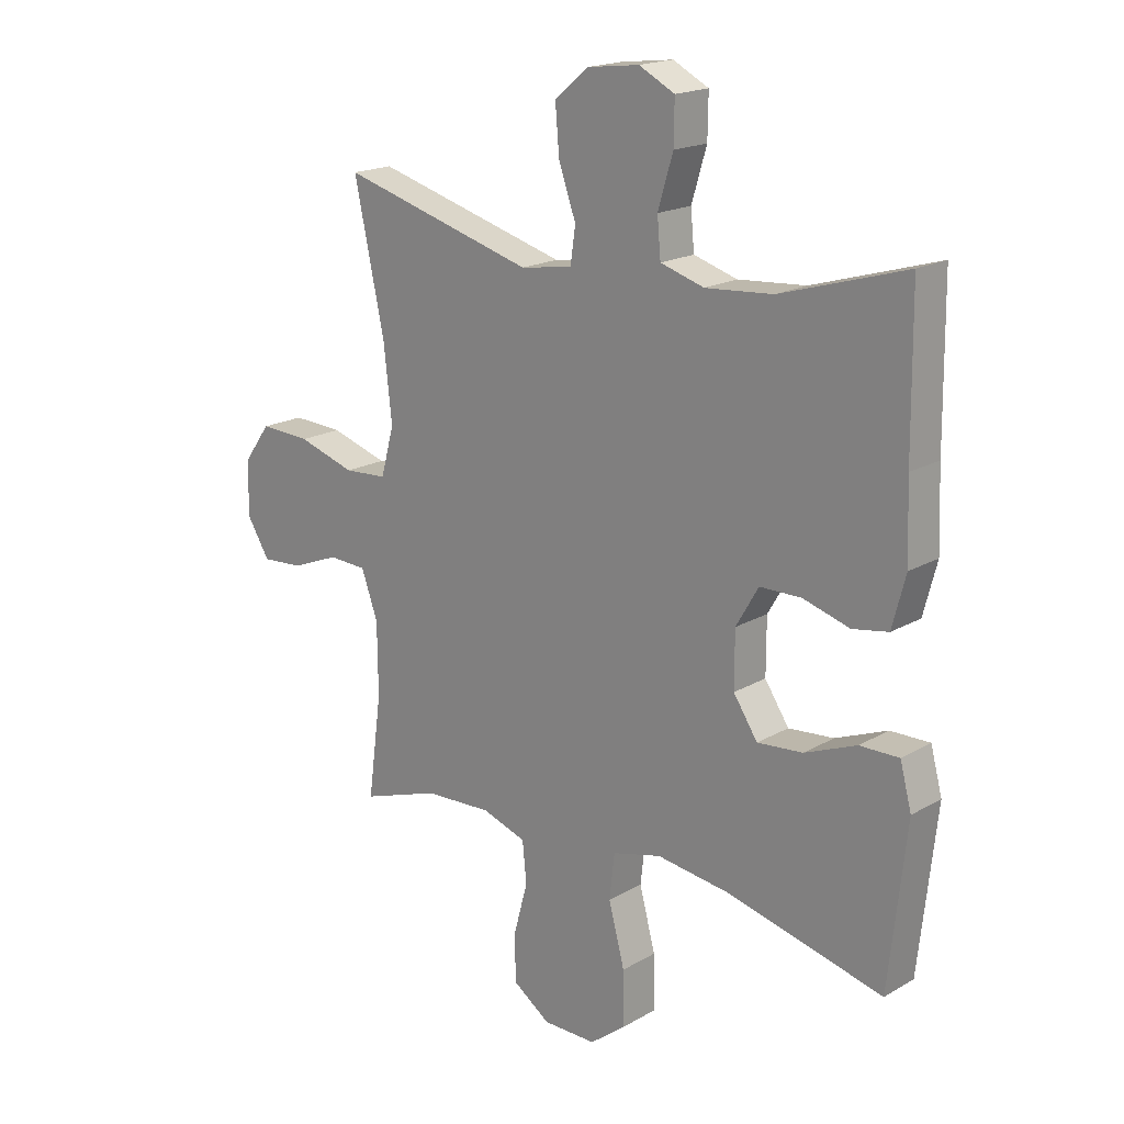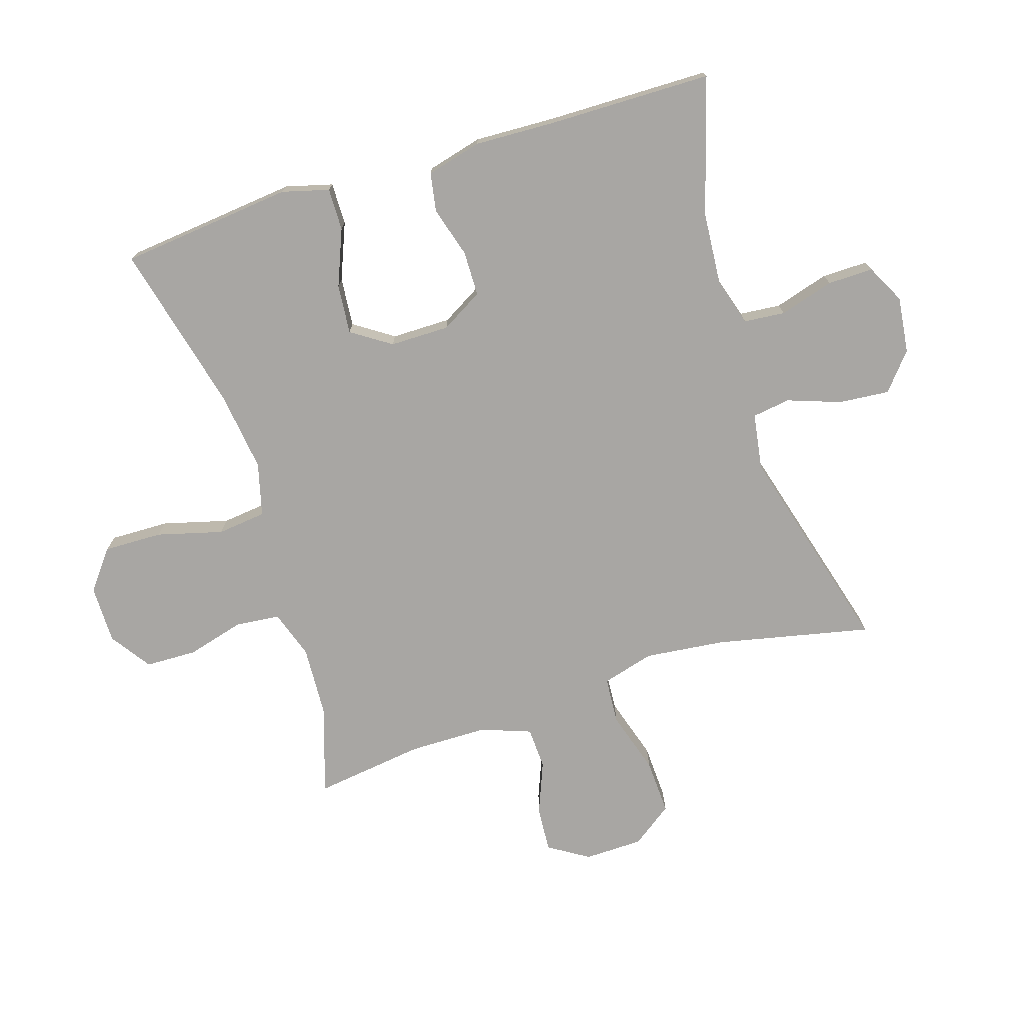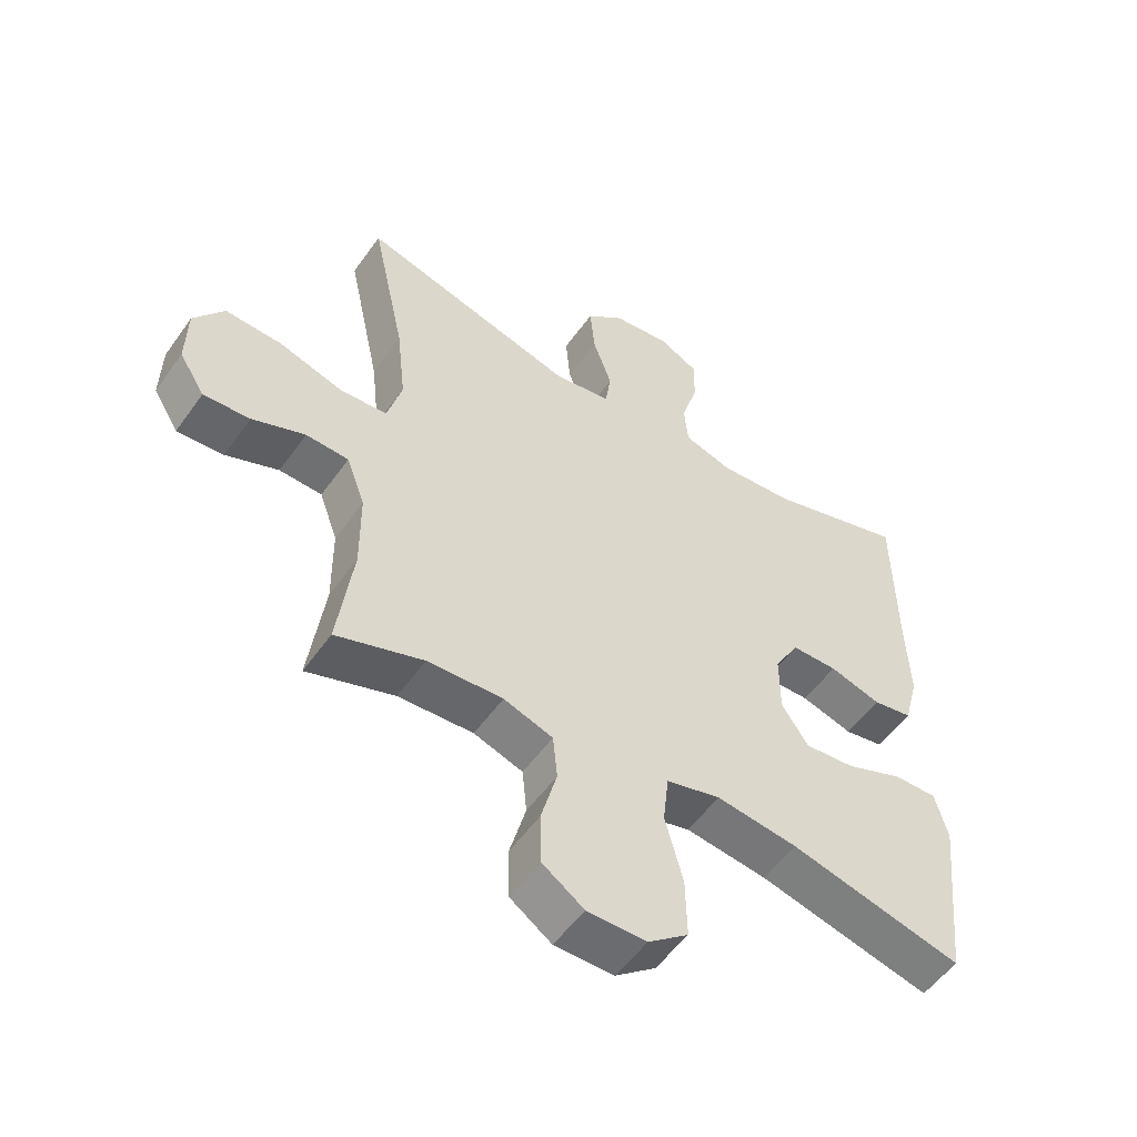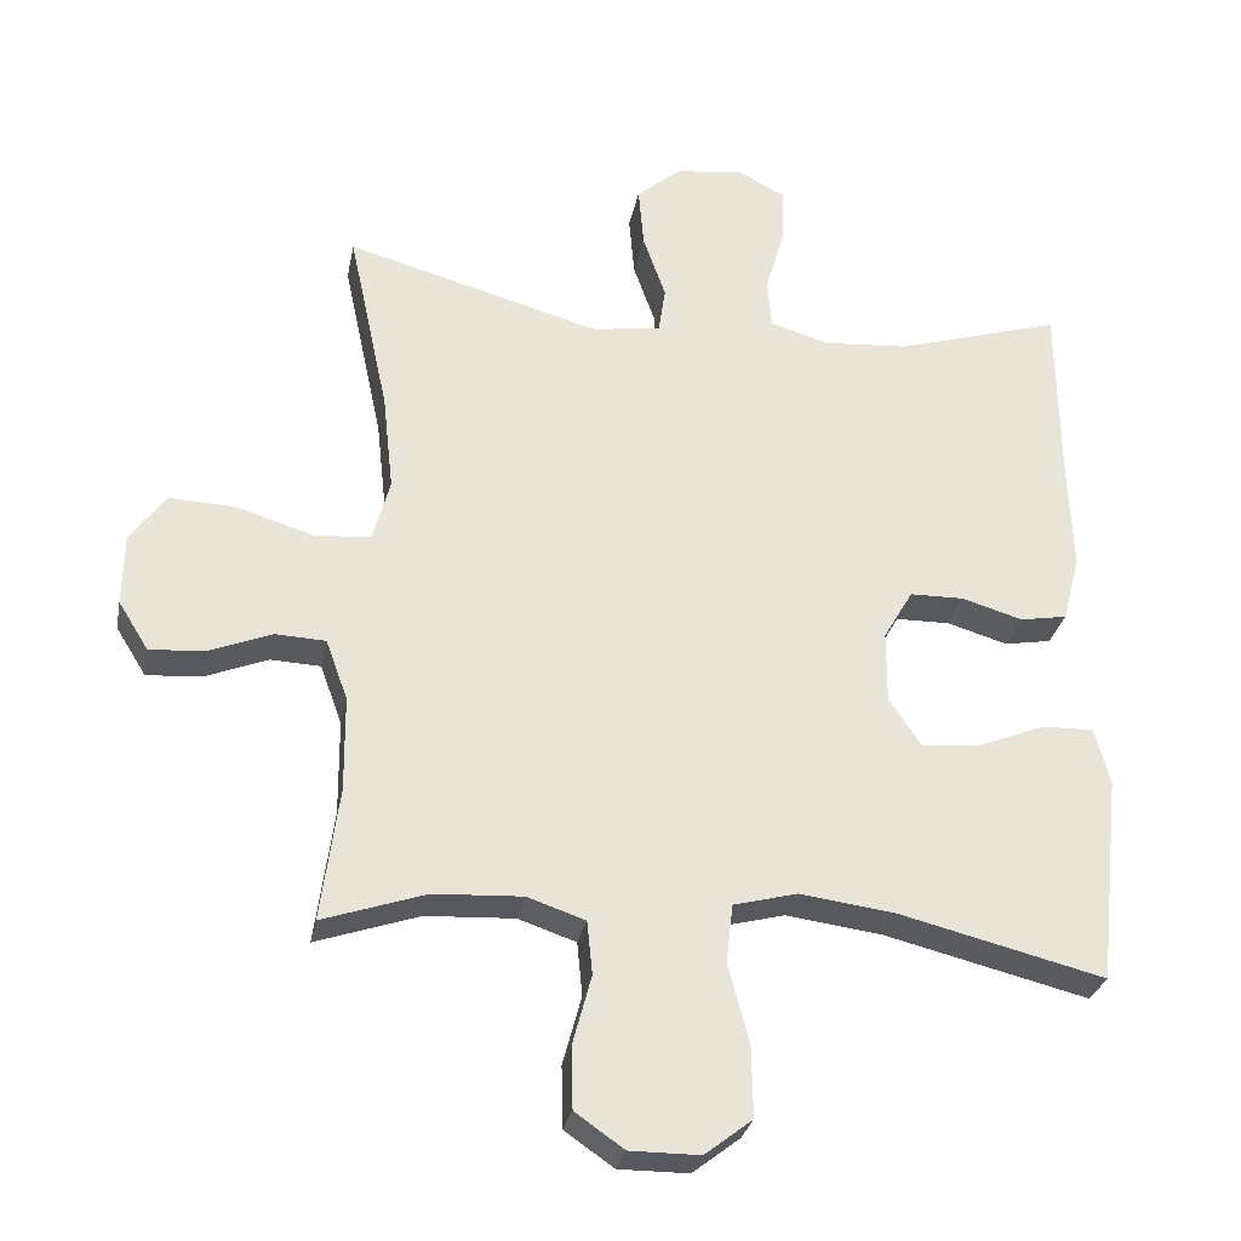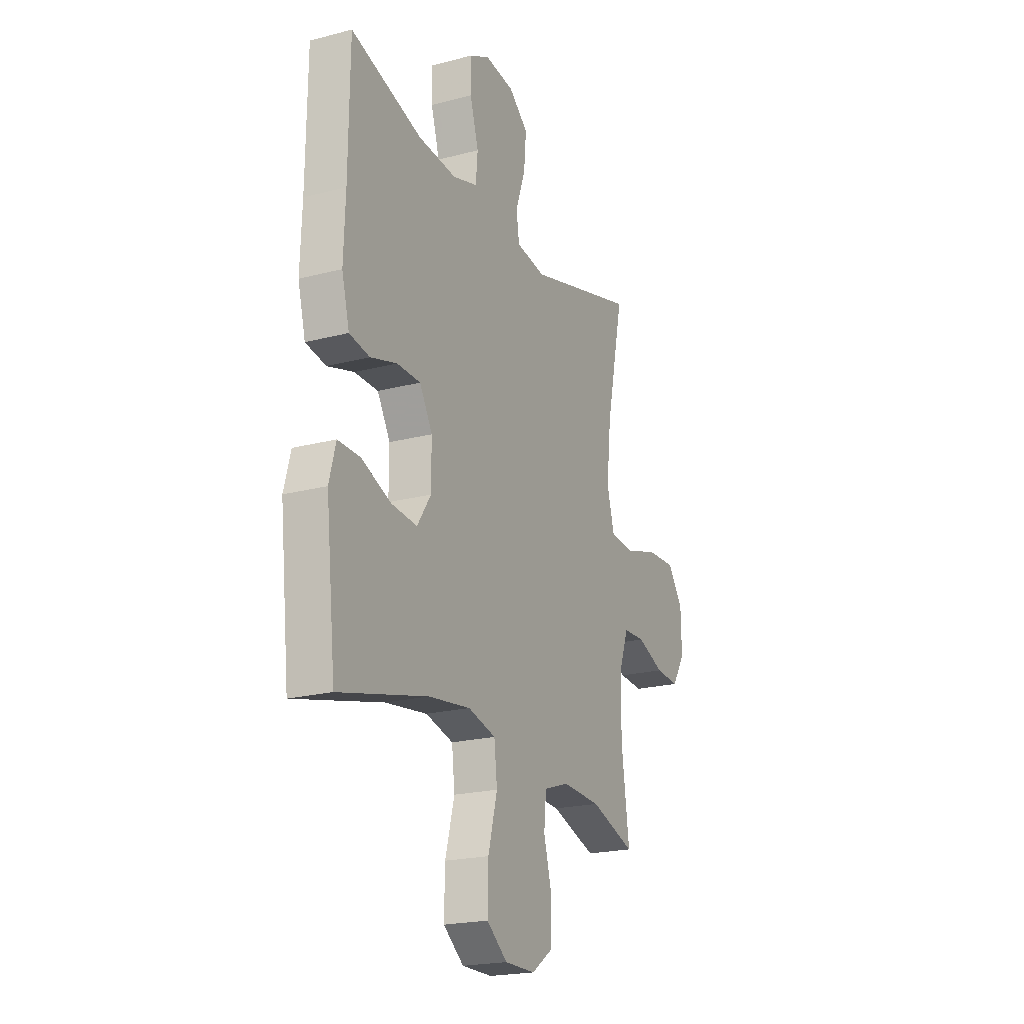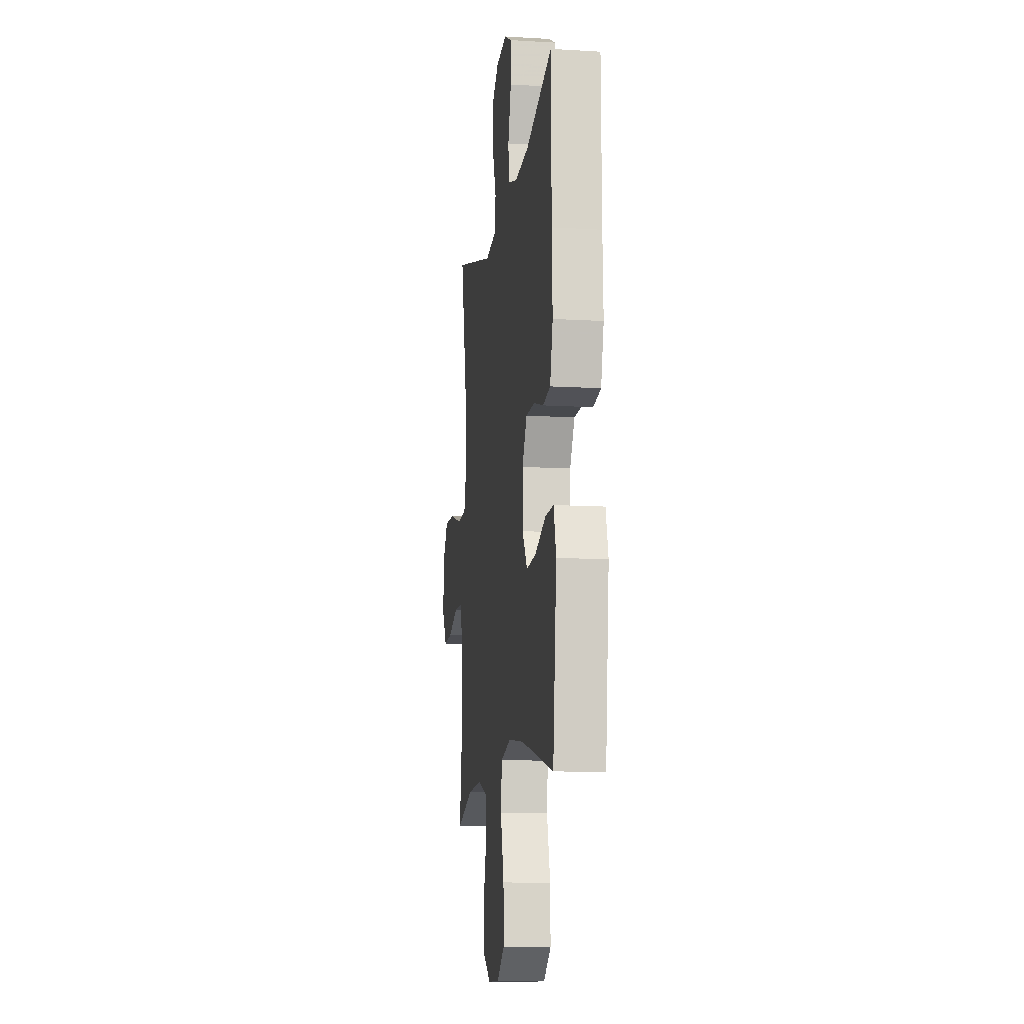
<metadata>
{"format":"obj","ext":"obj","renderer":"f3d","projection":"perspective","resolution":1024,"background":"white","views":[{"elev":18.5,"azim":-137.7,"up":"+Z"},{"elev":-74.3,"azim":-72.5,"up":"+Y"},{"elev":-53.7,"azim":145.4,"up":"+Z"},{"elev":-28.9,"azim":169.2,"up":"+Z"},{"elev":-21.0,"azim":-64.8,"up":"+Z"},{"elev":-11.6,"azim":-98.2,"up":"+Z"}]}
</metadata>
<code>
v -0.5 0.07 0.5
v -0.283 0.07 0.435
v -0.166 0.07 0.426
v -0.09 0.07 0.449
v -0.084 0.07 0.515
v -0.11 0.07 0.602
v -0.111 0.07 0.675
v -0.049 0.07 0.707
v 0.041 0.07 0.696
v 0.1 0.07 0.647
v 0.093 0.07 0.566
v 0.063 0.07 0.481
v 0.072 0.07 0.42
v 0.162 0.07 0.406
v 0.5 0.07 0.5
v 0.447 0.07 0.253
v 0.433 0.07 0.125
v 0.456 0.07 0.041
v 0.531 0.07 0.036
v 0.631 0.07 0.067
v 0.72 0.07 0.071
v 0.767 0.07 0.006
v 0.769 0.07 -0.088
v 0.729 0.07 -0.152
v 0.656 0.07 -0.147
v 0.573 0.07 -0.114
v 0.506 0.07 -0.117
v 0.477 0.07 -0.197
v 0.476 0.07 -0.323
v 0.5 0.07 -0.5
v 0.363 0.07 -0.454
v 0.245 0.07 -0.448
v 0.168 0.07 -0.474
v 0.161 0.07 -0.545
v 0.186 0.07 -0.637
v 0.184 0.07 -0.719
v 0.119 0.07 -0.764
v 0.026 0.07 -0.764
v -0.037 0.07 -0.715
v -0.035 0.07 -0.621
v -0.007 0.07 -0.516
v -0.016 0.07 -0.438
v -0.101 0.07 -0.416
v -0.229 0.07 -0.433
v -0.5 0.07 -0.5
v -0.517 0.07 -0.343
v -0.53 0.07 -0.223
v -0.51 0.07 -0.148
v -0.442 0.07 -0.149
v -0.352 0.07 -0.185
v -0.273 0.07 -0.192
v -0.231 0.07 -0.129
v -0.231 0.07 -0.034
v -0.27 0.07 0.033
v -0.342 0.07 0.034
v -0.423 0.07 0.01
v -0.485 0.07 0.021
v -0.508 0.07 0.109
v -0.503 0.07 0.24
v -0.5 0 0.5
v -0.283 0 0.435
v -0.166 0 0.426
v -0.09 0 0.449
v -0.084 0 0.515
v -0.11 0 0.602
v -0.111 0 0.675
v -0.049 0 0.707
v 0.041 0 0.696
v 0.1 0 0.647
v 0.093 0 0.566
v 0.063 0 0.481
v 0.072 0 0.42
v 0.162 0 0.406
v 0.5 0 0.5
v 0.447 0 0.253
v 0.433 0 0.125
v 0.456 0 0.041
v 0.531 0 0.036
v 0.631 0 0.067
v 0.72 0 0.071
v 0.767 0 0.006
v 0.769 0 -0.088
v 0.729 0 -0.152
v 0.656 0 -0.147
v 0.573 0 -0.114
v 0.506 0 -0.117
v 0.477 0 -0.197
v 0.476 0 -0.323
v 0.5 0 -0.5
v 0.363 0 -0.454
v 0.245 0 -0.448
v 0.168 0 -0.474
v 0.161 0 -0.545
v 0.186 0 -0.637
v 0.184 0 -0.719
v 0.119 0 -0.764
v 0.026 0 -0.764
v -0.037 0 -0.715
v -0.035 0 -0.621
v -0.007 0 -0.516
v -0.016 0 -0.438
v -0.101 0 -0.416
v -0.229 0 -0.433
v -0.5 0 -0.5
v -0.517 0 -0.343
v -0.53 0 -0.223
v -0.51 0 -0.148
v -0.442 0 -0.149
v -0.352 0 -0.185
v -0.273 0 -0.192
v -0.231 0 -0.129
v -0.231 0 -0.034
v -0.27 0 0.033
v -0.342 0 0.034
v -0.423 0 0.01
v -0.485 0 0.021
v -0.508 0 0.109
v -0.503 0 0.24
f 56 57 58 59
f 55 56 59 1
f 54 55 1 2
f 53 54 2 3
f 52 53 3 4
f 47 48 49 50
f 46 47 50 51
f 44 45 46 51
f 43 44 51 52
f 38 39 40 41
f 38 41 42
f 37 38 42
f 34 35 36 37
f 33 34 37 42
f 32 33 42 43
f 29 30 31
f 28 29 31 32
f 27 28 32 43
f 23 24 25 26
f 23 26 27
f 22 23 27
f 19 20 21 22
f 18 19 22 27
f 14 15 16
f 13 14 16 17
f 9 10 11 12
f 7 8 9 12
f 5 6 7 12
f 4 5 12 13
f 18 27 43 52
f 17 18 52
f 4 13 17 52
f 118 117 116 115
f 60 118 115 114
f 61 60 114 113
f 62 61 113 112
f 63 62 112 111
f 109 108 107 106
f 110 109 106 105
f 110 105 104 103
f 111 110 103 102
f 100 99 98 97
f 101 100 97
f 101 97 96
f 96 95 94 93
f 101 96 93 92
f 102 101 92 91
f 90 89 88
f 91 90 88 87
f 102 91 87 86
f 85 84 83 82
f 86 85 82
f 86 82 81
f 81 80 79 78
f 86 81 78 77
f 75 74 73
f 76 75 73 72
f 71 70 69 68
f 71 68 67 66
f 71 66 65 64
f 72 71 64 63
f 111 102 86 77
f 111 77 76
f 111 76 72 63
f 1 60 61 2
f 2 61 62 3
f 3 62 63 4
f 4 63 64 5
f 5 64 65 6
f 6 65 66 7
f 7 66 67 8
f 8 67 68 9
f 9 68 69 10
f 10 69 70 11
f 11 70 71 12
f 12 71 72 13
f 13 72 73 14
f 14 73 74 15
f 15 74 75 16
f 16 75 76 17
f 17 76 77 18
f 18 77 78 19
f 19 78 79 20
f 20 79 80 21
f 21 80 81 22
f 22 81 82 23
f 23 82 83 24
f 24 83 84 25
f 25 84 85 26
f 26 85 86 27
f 27 86 87 28
f 28 87 88 29
f 29 88 89 30
f 30 89 90 31
f 31 90 91 32
f 32 91 92 33
f 33 92 93 34
f 34 93 94 35
f 35 94 95 36
f 36 95 96 37
f 37 96 97 38
f 38 97 98 39
f 39 98 99 40
f 40 99 100 41
f 41 100 101 42
f 42 101 102 43
f 43 102 103 44
f 44 103 104 45
f 45 104 105 46
f 46 105 106 47
f 47 106 107 48
f 48 107 108 49
f 49 108 109 50
f 50 109 110 51
f 51 110 111 52
f 52 111 112 53
f 53 112 113 54
f 54 113 114 55
f 55 114 115 56
f 56 115 116 57
f 57 116 117 58
f 58 117 118 59
f 59 118 60 1

</code>
